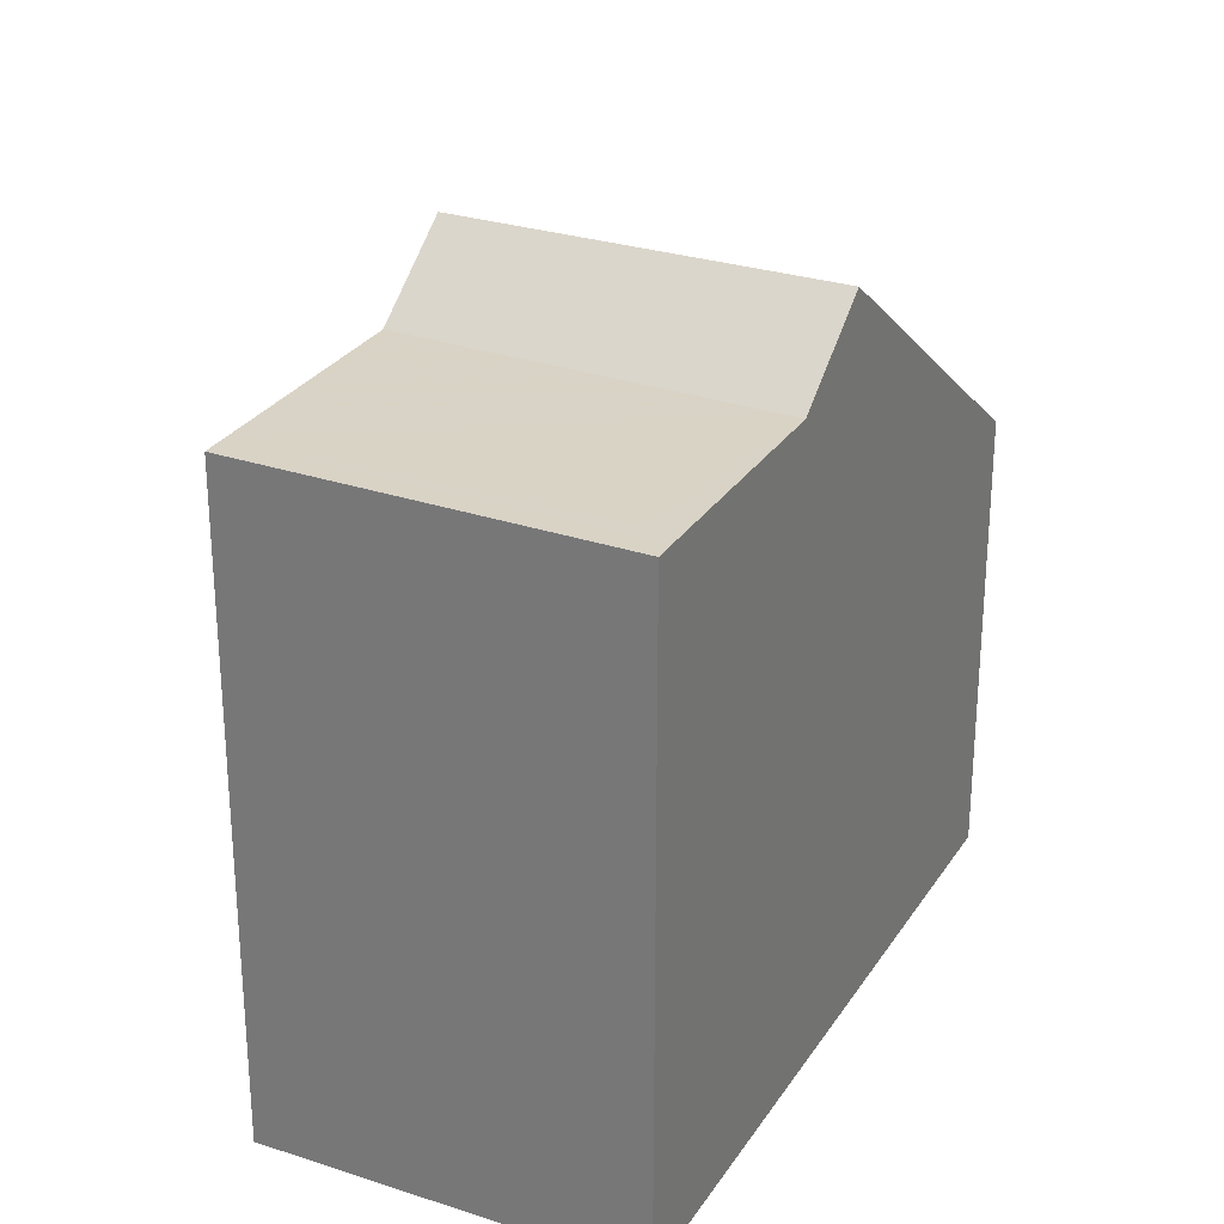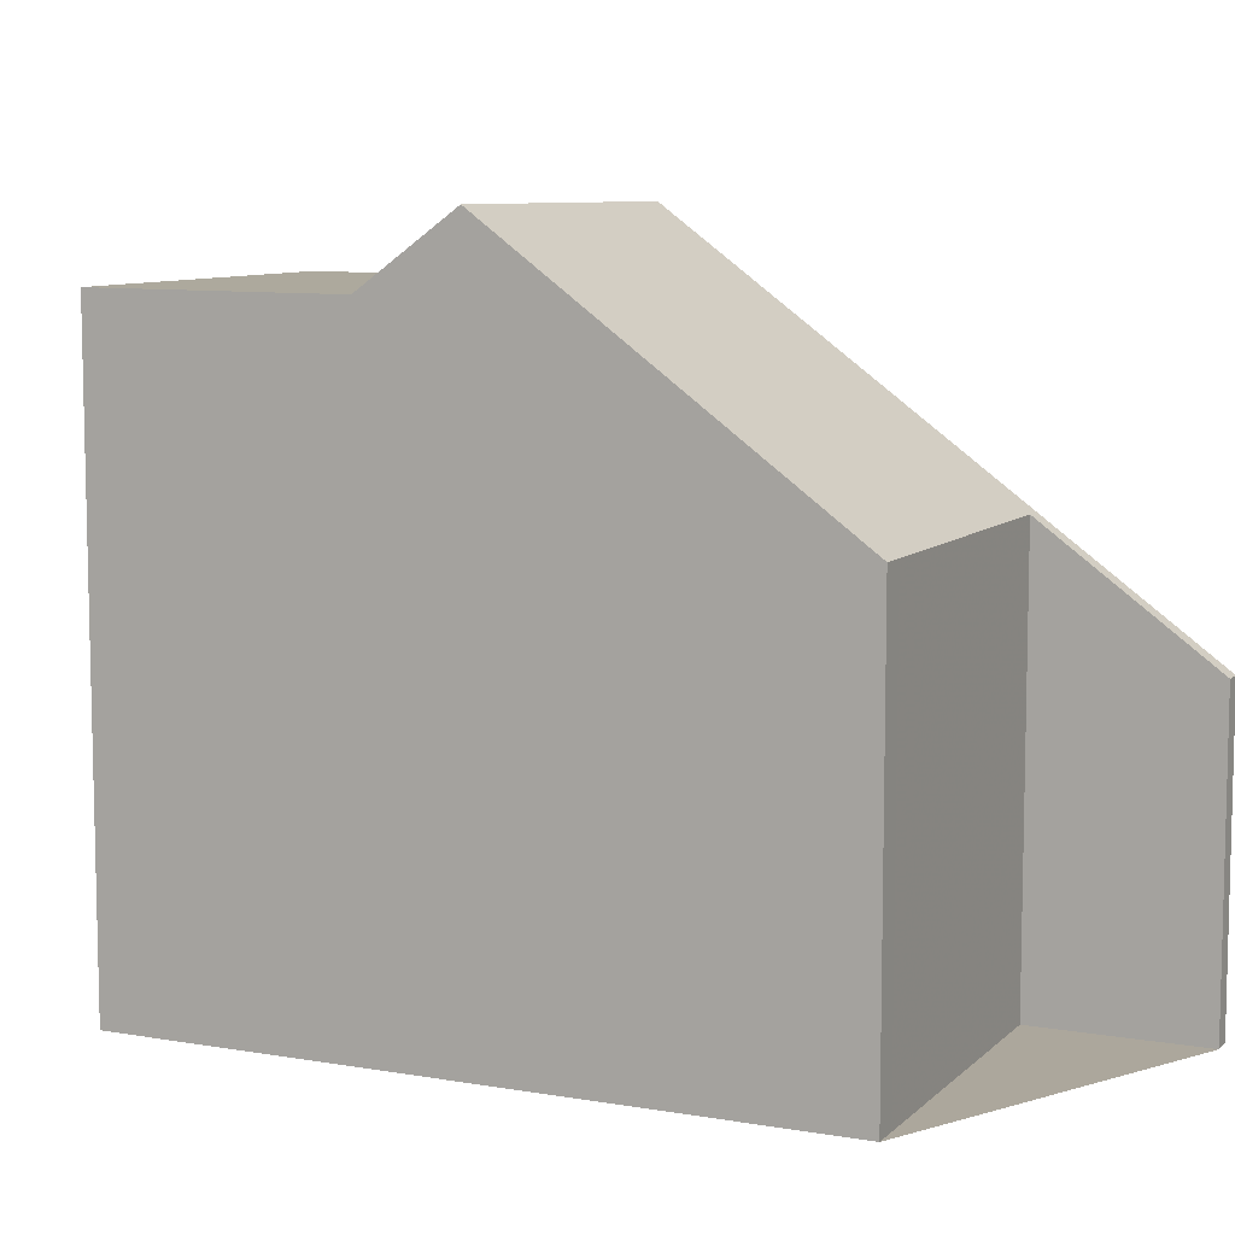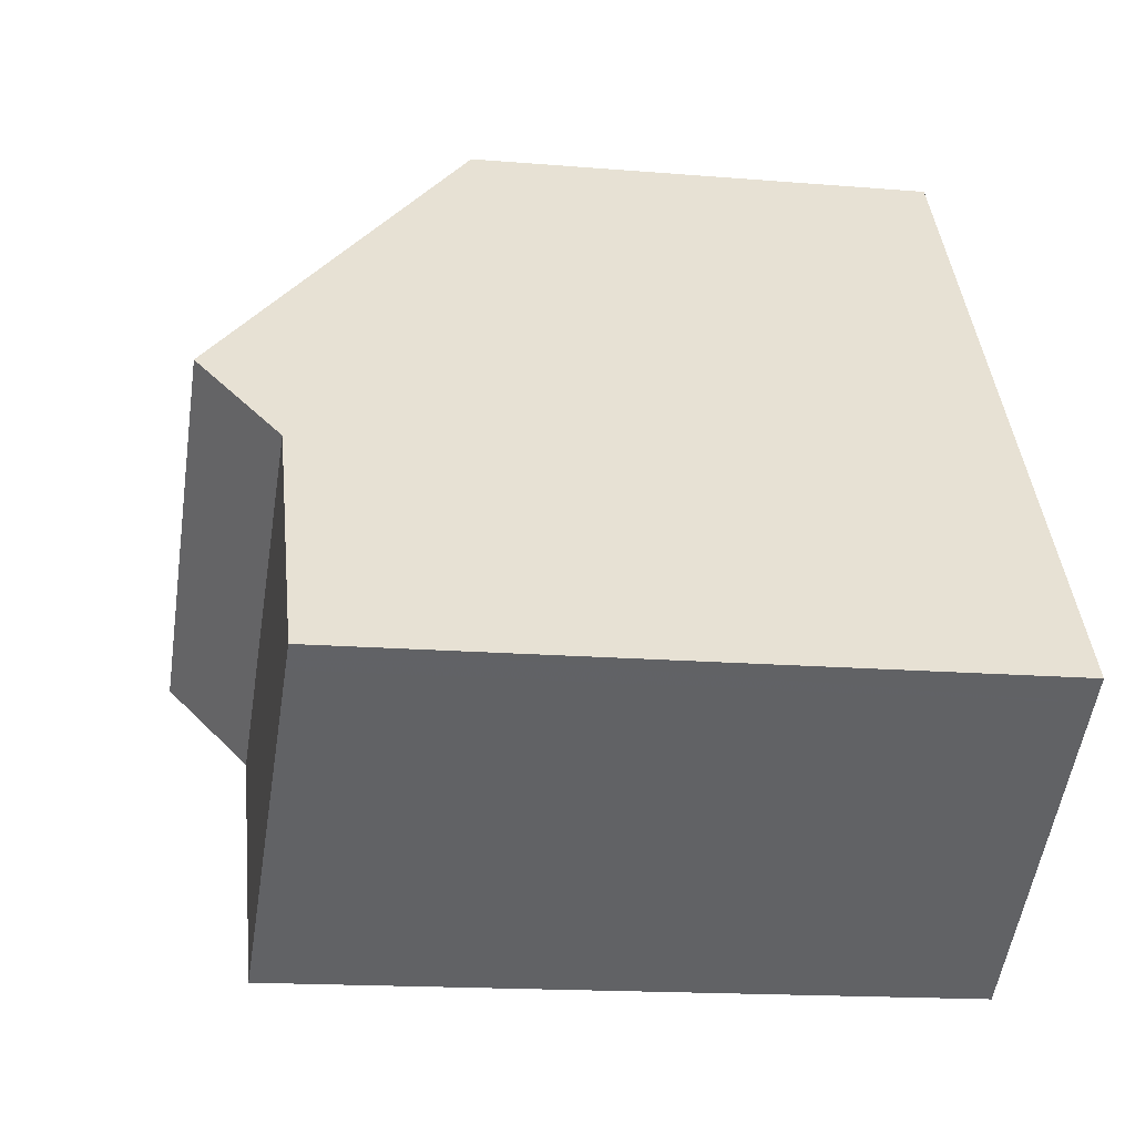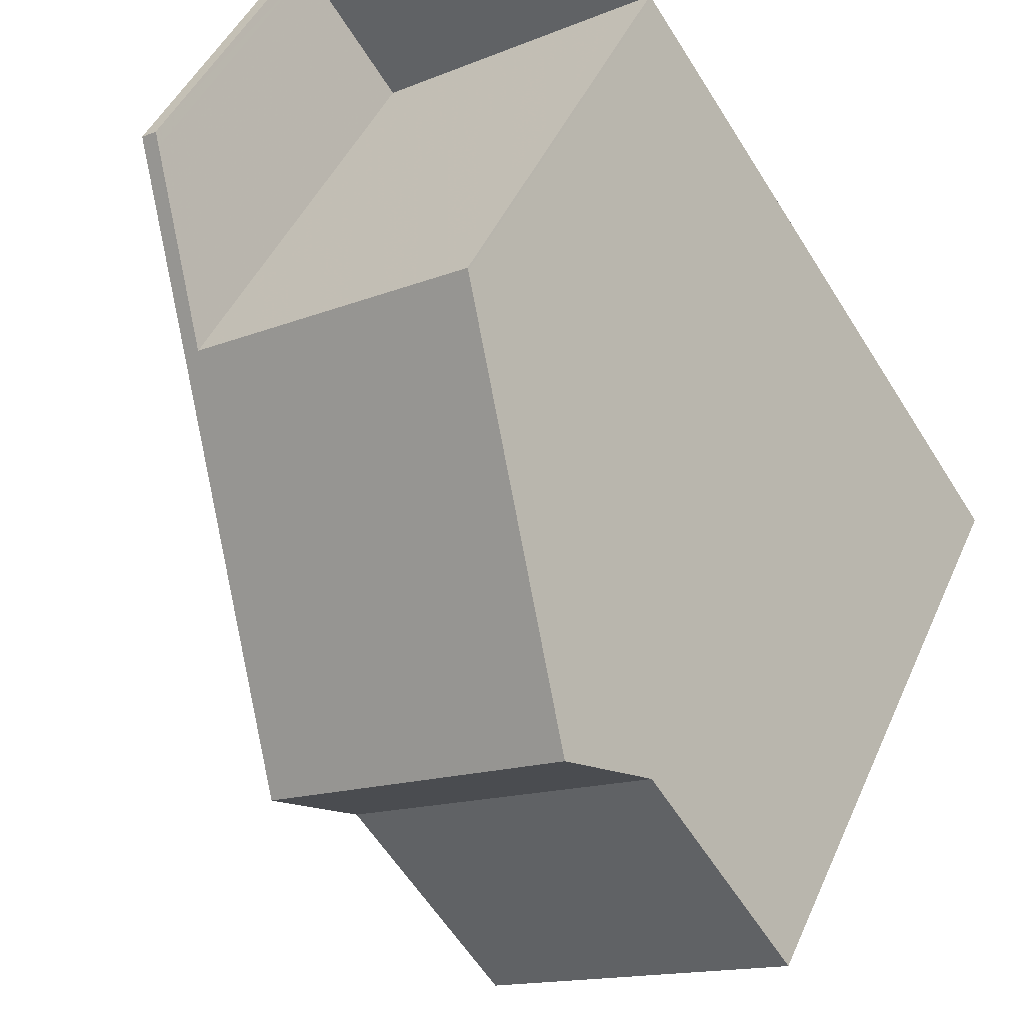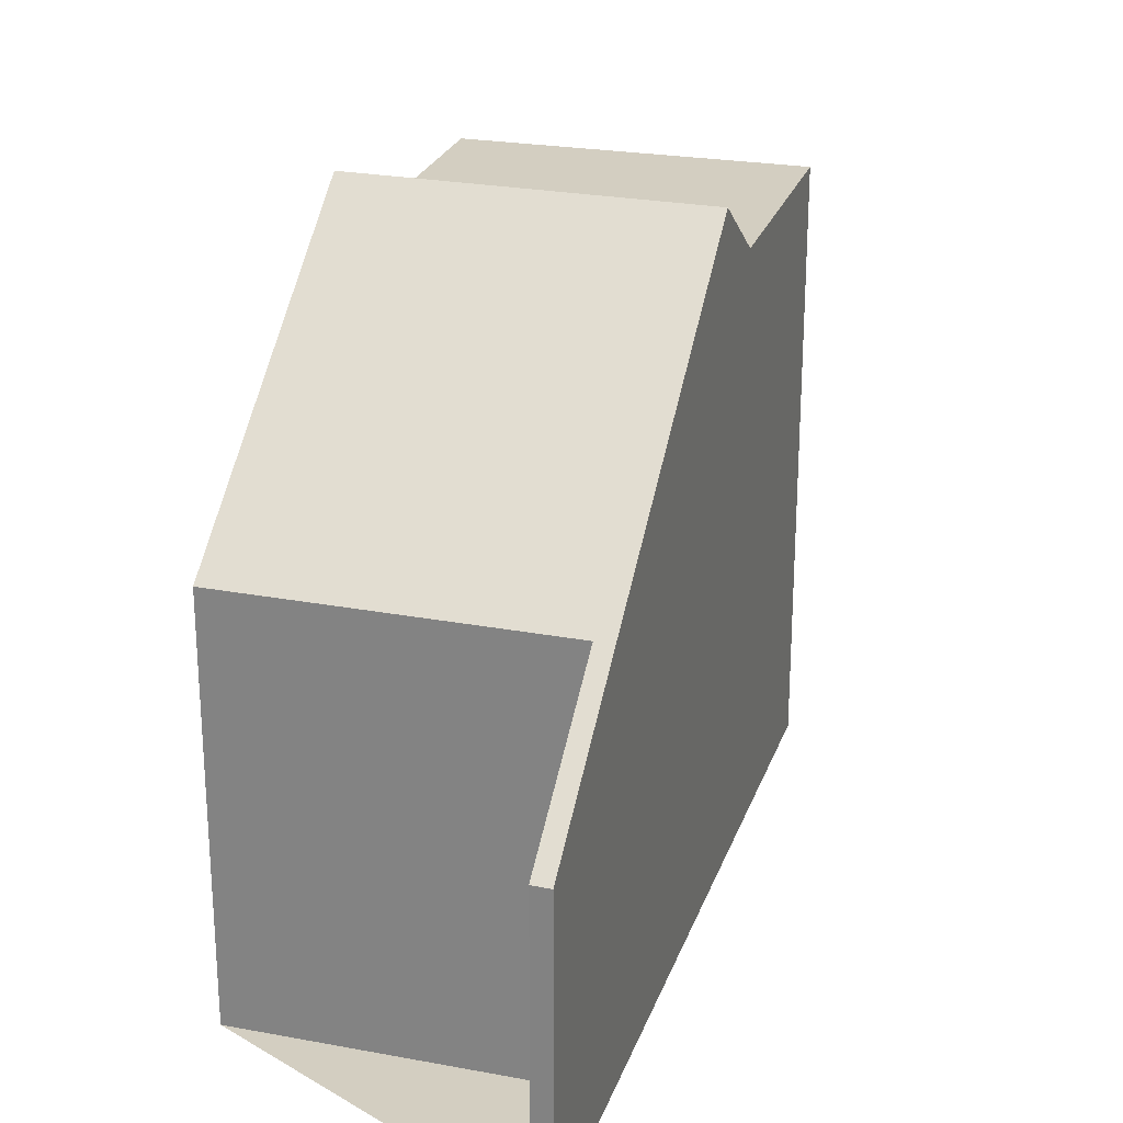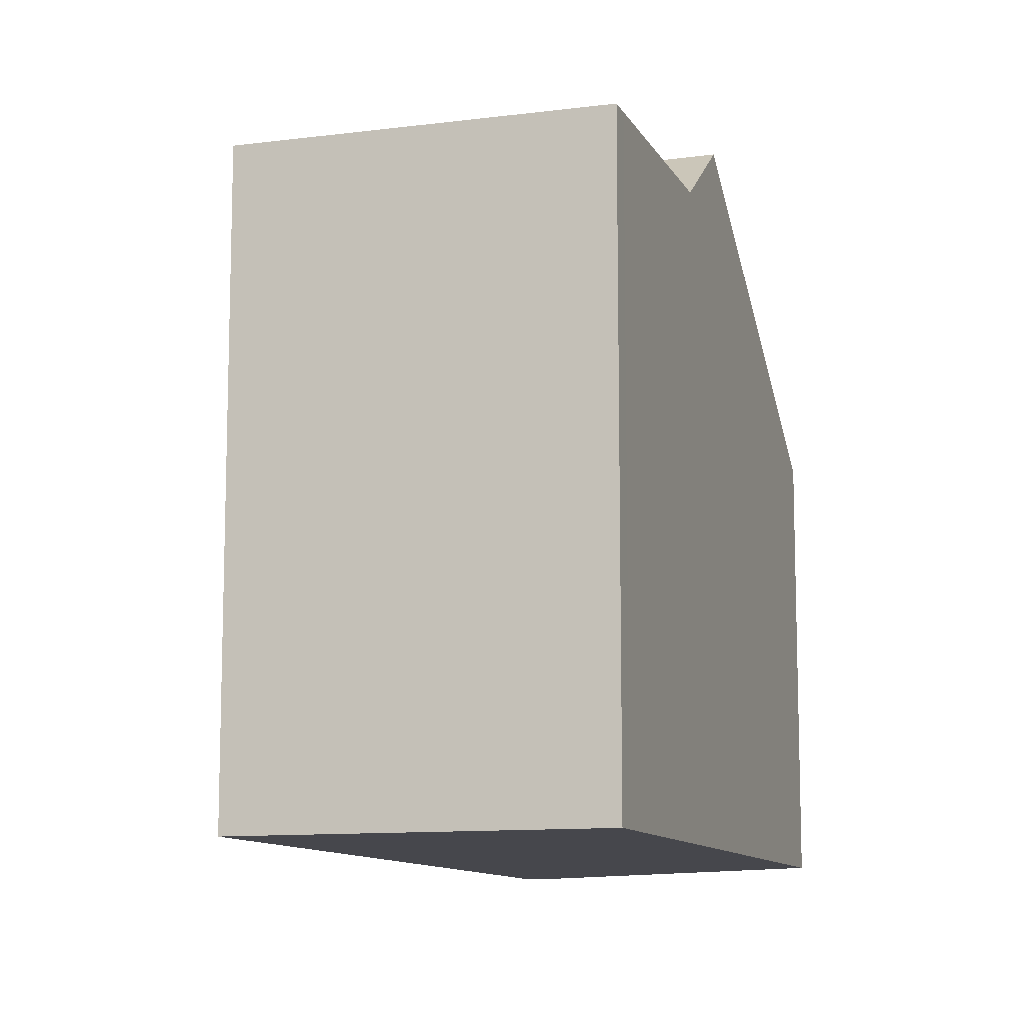
<metadata>
{"format":"obj","ext":"obj","renderer":"f3d","projection":"perspective","resolution":1024,"background":"white","views":[{"elev":28.3,"azim":61.5,"up":"+Z"},{"elev":8.4,"azim":150.3,"up":"+Z"},{"elev":-15.6,"azim":79.9,"up":"+Y"},{"elev":46.3,"azim":23.2,"up":"+Y"},{"elev":25.1,"azim":-127.9,"up":"+Z"},{"elev":-10.9,"azim":53.7,"up":"+Z"}]}
</metadata>
<code>
v -2187 -1266 4.358
v -2186 -1266 4.361
v -2185 -1268 6.129
v -2181 -1265 6.136
v -2175 -1273 8.771
v -2180 -1276 8.804
v -2178 -1269 9.733
v -2182 -1272 9.721
v -2179 -1268 8.73
v -2183 -1271 8.763
v -2182 -1272 9.722
v -2183 -1271 8.762
v -2186 -1266 4.361
v -2179 -1268 8.732
v -2178 -1269 9.732
v -2181 -1265 6.136
v -2182 -1272 9.721
v -2178 -1269 9.733
v -2177 -1270 8.748
v -2182 -1273 8.78
v -2181 -1273 8.779
v -2182 -1272 9.722
v -2178 -1270 8.75
v -2178 -1269 9.732
v -2182 -1273 8.78
v -2177 -1270 8.748
v -2181 -1273 8.779
v -2179 -1276 8.802
v -2176 -1273 8.773
v -2178 -1270 8.75
v -2180 -1276 8.8
v -2180 -1276 8.802
v -2176 -1273 8.769
v -2176 -1273 8.771
v -2186 -1266 4.481
v -2186 -1266 4.481
v -2186 -1266 4.48
v -2181 -1265 6.157
v -2181 -1265 6.159
v -2185 -1268 6.135
v -2185 -1268 6.134
v -2180 -1276 8.8
v -2180 -1275 8.799
v -2176 -1273 8.77
v -2176 -1273 8.768
v -2186 -1266 4.361
v -2187 -1266 4.358
v -2187 -1266 0
v -2186 -1266 0
v -2186 -1266 4.481
v -2186 -1266 4.361
v -2186 -1266 0
v -2186 -1266 -8.882e-16
v -2181 -1265 6.136
v -2185 -1268 6.129
v -2185 -1268 8.882e-16
v -2181 -1265 0
v -2181 -1265 6.159
v -2181 -1265 6.136
v -2181 -1265 0
v -2181 -1265 0
v -2176 -1273 8.773
v -2175 -1273 8.771
v -2175 -1273 0
v -2176 -1273 0
v -2180 -1276 8.802
v -2180 -1276 8.804
v -2180 -1276 0
v -2180 -1276 0
v -2183 -1271 8.763
v -2182 -1272 9.721
v -2182 -1272 0
v -2183 -1271 0
v -2178 -1269 9.733
v -2179 -1268 8.73
v -2179 -1268 0
v -2178 -1269 0
v -2185 -1268 6.134
v -2183 -1271 8.763
v -2183 -1271 0
v -2185 -1268 8.882e-16
v -2186 -1266 4.361
v -2186 -1266 4.361
v -2186 -1266 0
v -2186 -1266 0
v -2181 -1265 6.136
v -2181 -1265 6.136
v -2181 -1265 0
v -2181 -1265 0
v -2177 -1270 8.748
v -2178 -1269 9.733
v -2178 -1269 0
v -2177 -1270 0
v -2182 -1272 9.721
v -2182 -1273 8.78
v -2182 -1273 0
v -2182 -1272 0
v -2176 -1273 8.768
v -2177 -1270 8.748
v -2177 -1270 0
v -2176 -1273 0
v -2180 -1276 8.804
v -2179 -1276 8.802
v -2179 -1276 0
v -2180 -1276 0
v -2179 -1276 8.802
v -2176 -1273 8.773
v -2176 -1273 0
v -2179 -1276 0
v -2180 -1276 8.8
v -2180 -1276 8.802
v -2180 -1276 0
v -2180 -1276 0
v -2175 -1273 8.771
v -2176 -1273 8.769
v -2176 -1273 0
v -2175 -1273 0
v -2185 -1268 6.129
v -2186 -1266 4.481
v -2186 -1266 -8.882e-16
v -2185 -1268 8.882e-16
v -2187 -1266 4.358
v -2186 -1266 4.48
v -2186 -1266 0
v -2187 -1266 0
v -2179 -1268 8.73
v -2181 -1265 6.159
v -2181 -1265 0
v -2179 -1268 0
v -2186 -1266 4.48
v -2185 -1268 6.134
v -2185 -1268 8.882e-16
v -2186 -1266 0
v -2182 -1273 8.78
v -2180 -1276 8.8
v -2180 -1276 0
v -2182 -1273 0
v -2176 -1273 8.769
v -2176 -1273 8.768
v -2176 -1273 0
v -2176 -1273 0
v -2187 -1266 0
v -2186 -1266 0
v -2185 -1268 0
v -2181 -1265 0
v -2175 -1273 0
v -2180 -1276 0
f 36 13 2 35
f 21 20 17 22
f 43 31 32 42
f 15 11 12 14
f 11 8 10 12
f 37 1 13 36
f 14 9 7 15
f 39 9 14 38
f 24 18 19 23
f 23 21 22 24
f 45 33 34 44
f 44 34 31 43
f 31 28 6 32
f 33 5 29 34
f 34 29 28 31
f 38 14 12 40
f 40 12 10 41
f 38 16 4 39
f 40 36 35 3 16 38
f 41 37 36 40
f 42 25 27 43
f 44 30 26 45
f 43 27 30 44
f 47 48 49 46
f 51 52 53 50
f 55 56 57 54
f 59 60 61 58
f 63 64 65 62
f 67 68 69 66
f 71 72 73 70
f 75 76 77 74
f 79 80 81 78
f 83 84 85 82
f 87 88 89 86
f 91 92 93 90
f 95 96 97 94
f 99 100 101 98
f 103 104 105 102
f 107 108 109 106
f 111 112 113 110
f 115 116 117 114
f 119 120 121 118
f 123 124 125 122
f 127 128 129 126
f 131 132 133 130
f 135 136 137 134
f 139 140 141 138
f 143 144 145 146 147 142

</code>
